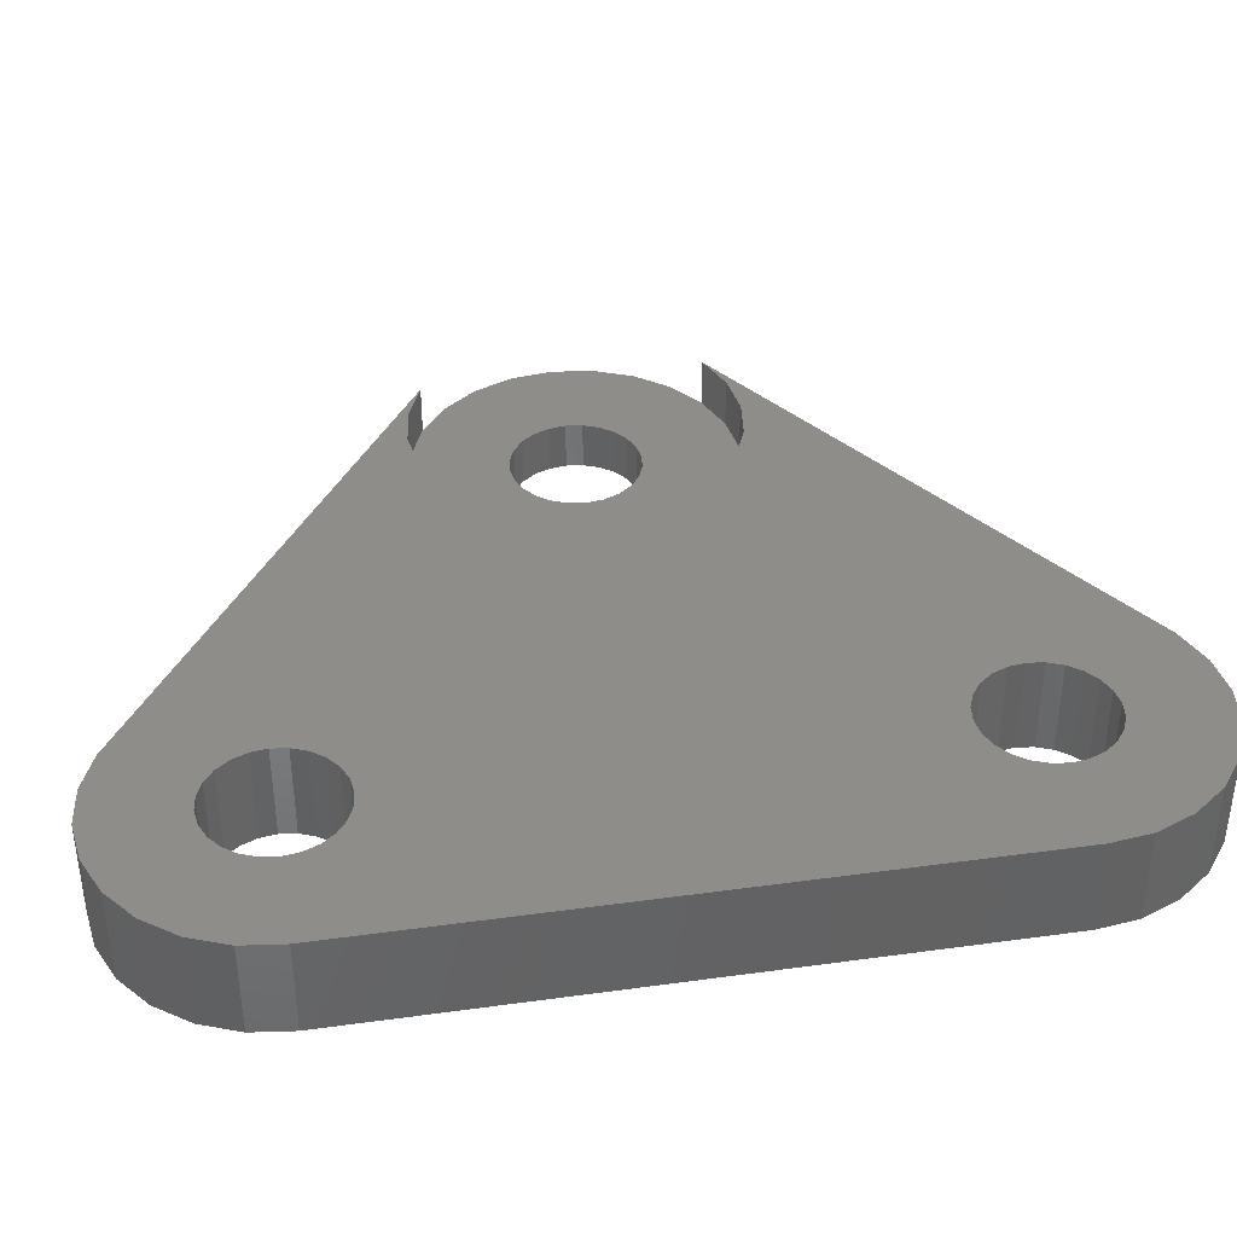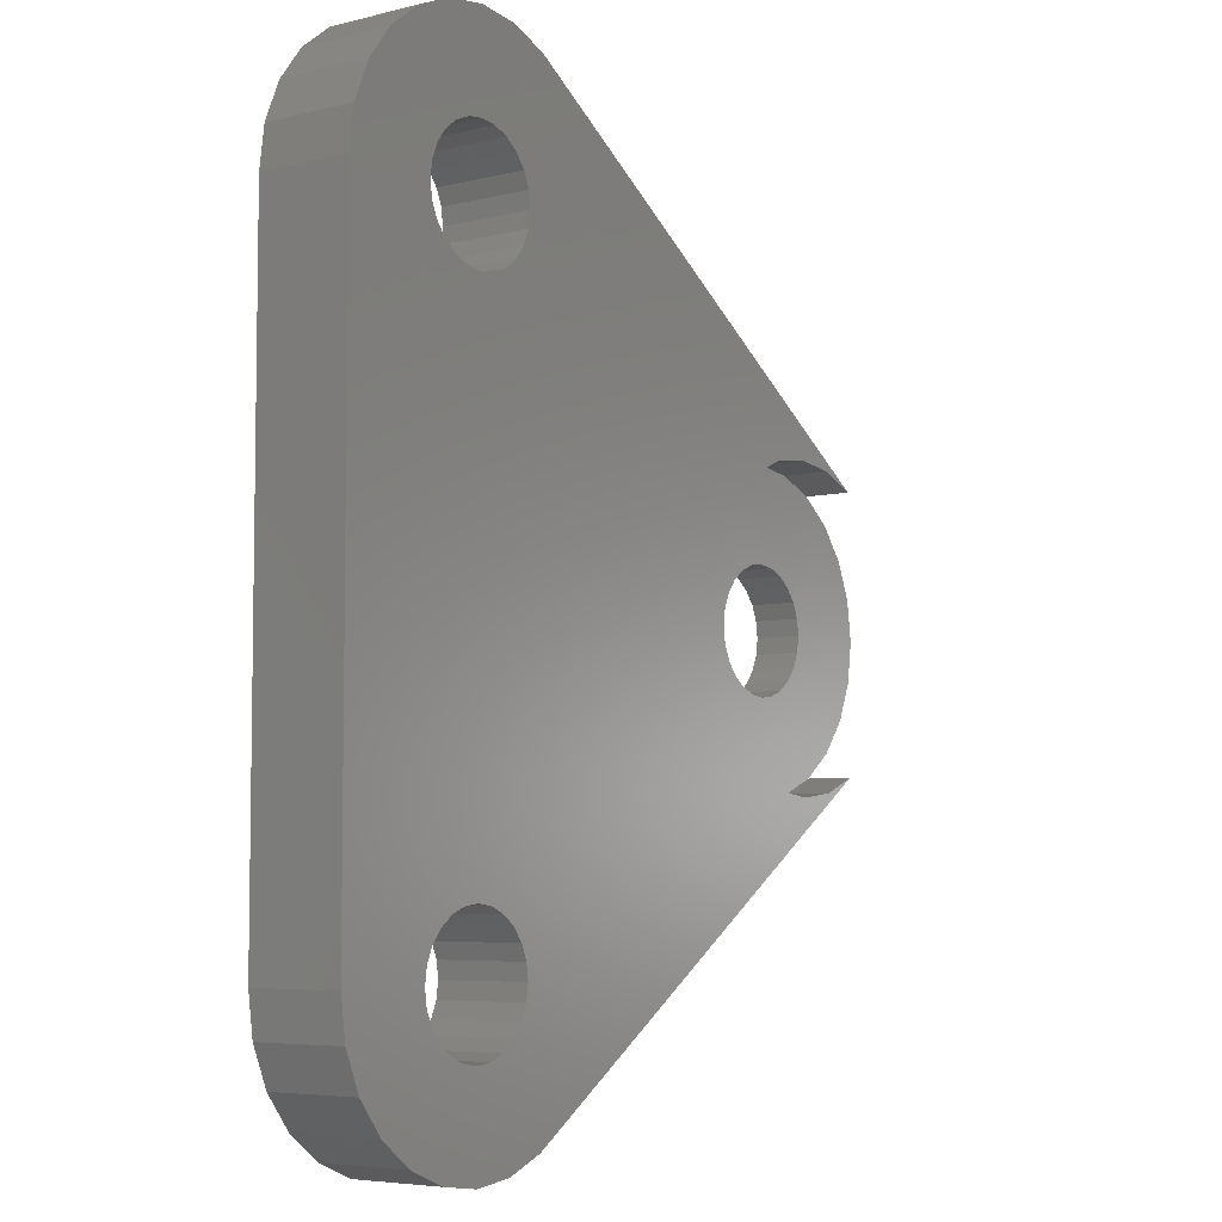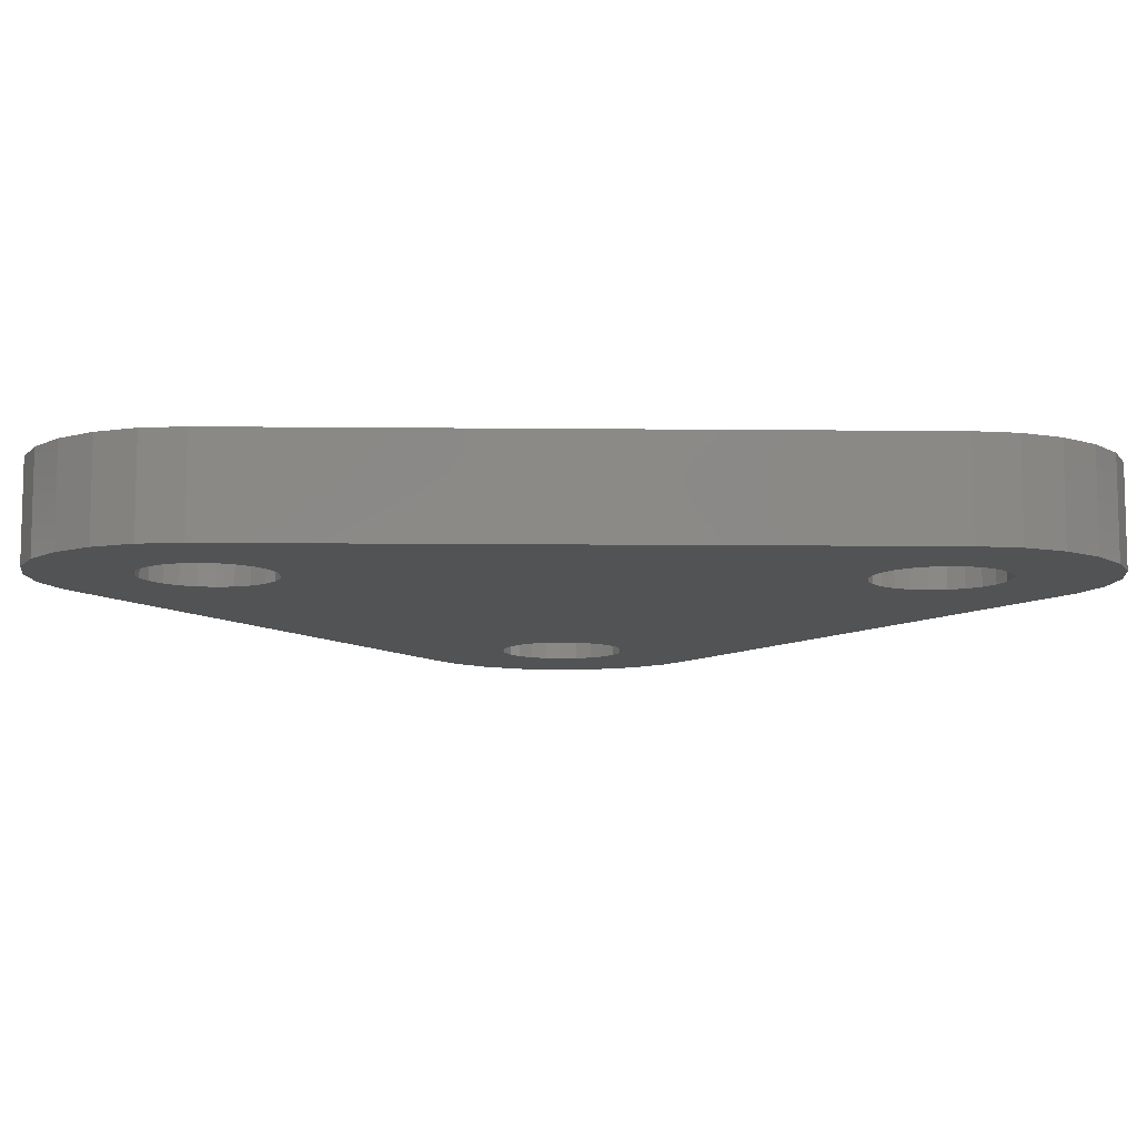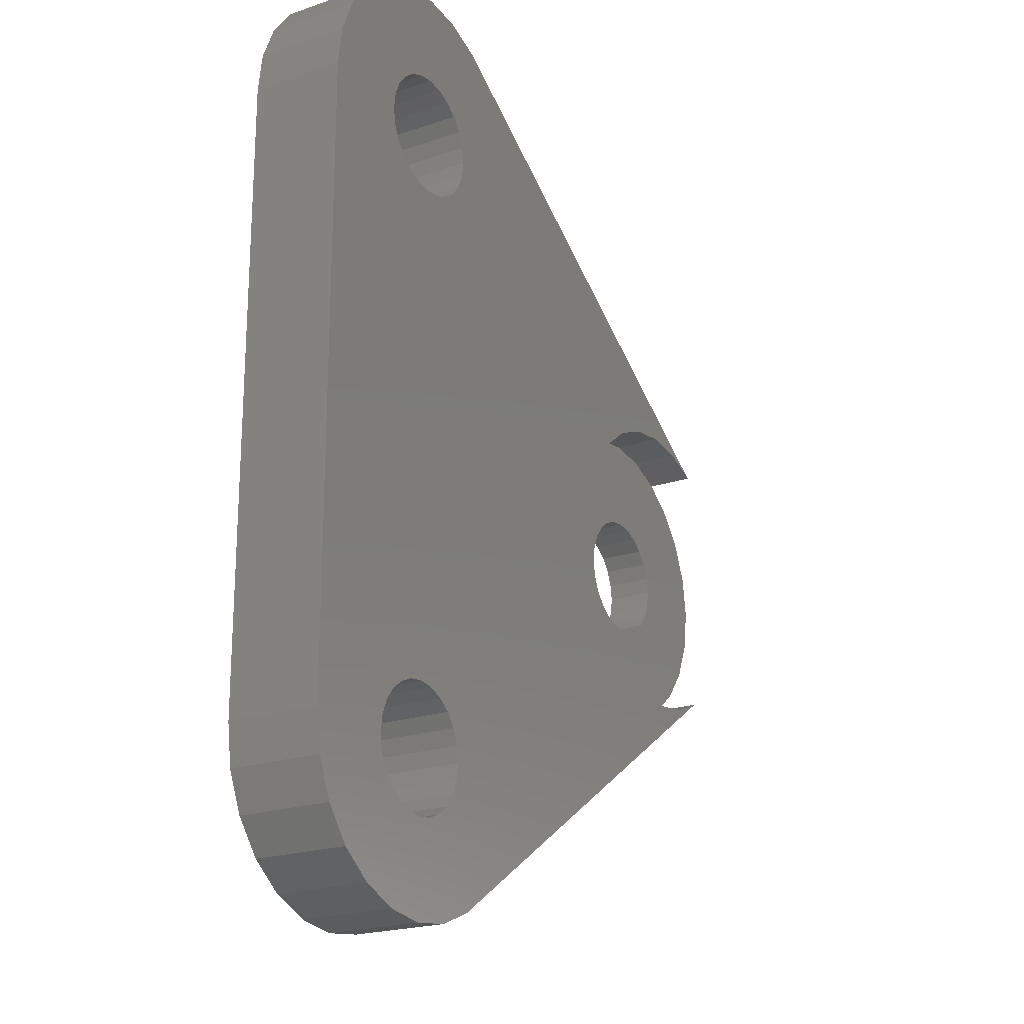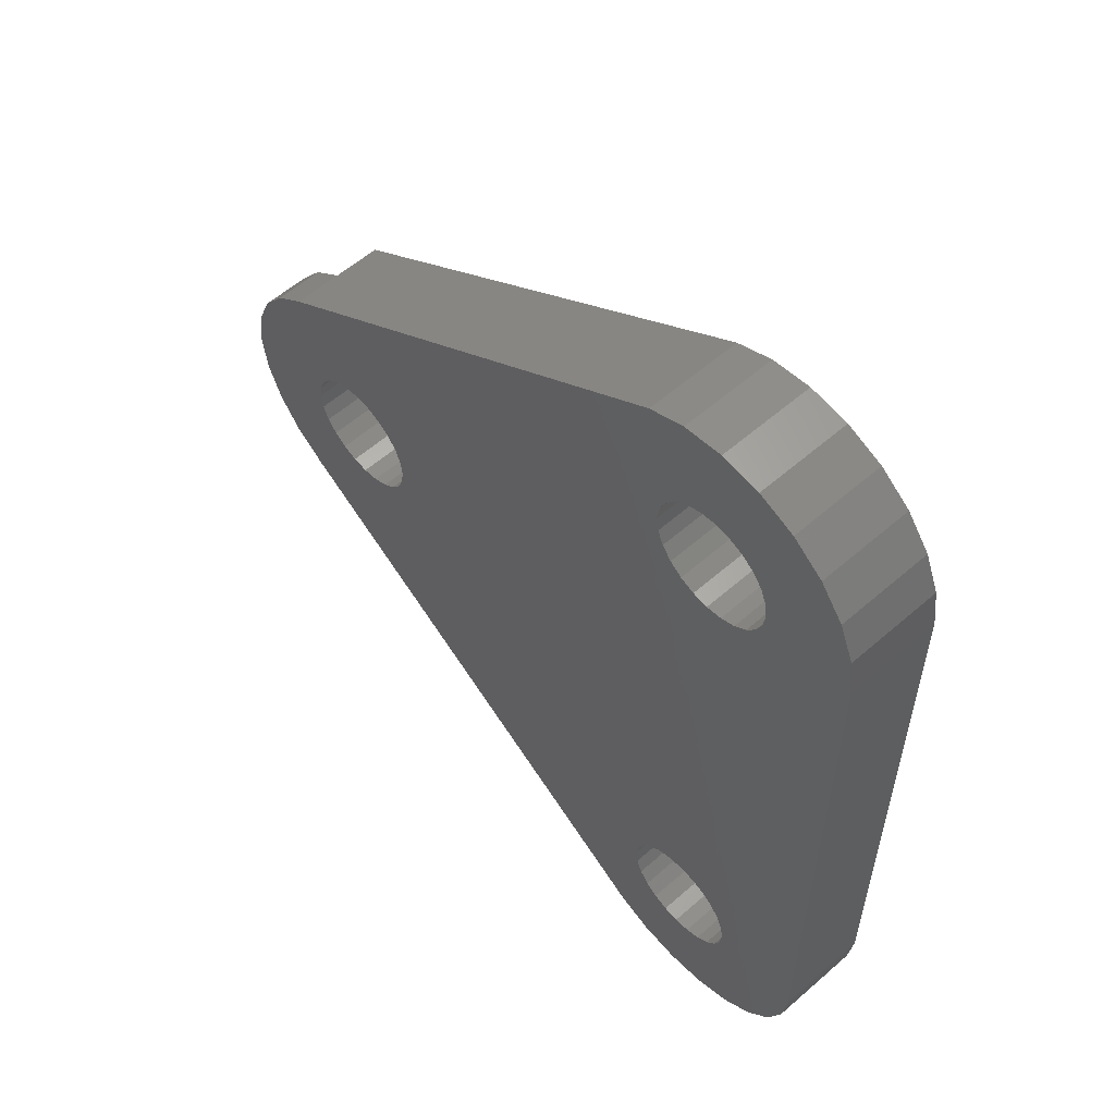
<metadata>
{"format":"stl","ext":"stl","renderer":"f3d","projection":"perspective","resolution":1024,"background":"white","views":[{"elev":39.0,"azim":-99.8,"up":"+Z"},{"elev":-5.7,"azim":-53.1,"up":"+Y"},{"elev":-9.6,"azim":-91.5,"up":"+Z"},{"elev":-21.2,"azim":-58.7,"up":"+Y"},{"elev":57.8,"azim":-132.1,"up":"+Y"}]}
</metadata>
<code>
# stl→obj: 230 verts, 468 faces
v 388.5 -325.6 53.87
v 388.4 -326.9 55.37
v 388.4 -326.9 53.87
v 388.5 -325.6 55.37
v 377.1 -341.7 52.37
v 375.9 -341.2 55.37
v 375.9 -341.2 52.37
v 377.1 -341.7 55.37
v 376.9 -338.3 55.37
v 377.4 -338.6 52.37
v 376.9 -338.3 52.37
v 377.4 -338.6 55.37
v 376.4 -316.9 52.37
v 376.4 -336.4 52.37
v 376.4 -336.9 52.37
v 376.4 -317.4 52.37
v 376.6 -335.9 52.37
v 376.6 -317.9 52.37
v 376.9 -335.5 52.37
v 376.9 -318.3 52.37
v 377.4 -335.1 52.37
v 377.4 -318.6 52.37
v 377.8 -334.9 52.37
v 377.8 -318.8 52.37
v 378.4 -334.9 52.37
v 378.4 -318.9 52.37
v 378.9 -334.9 52.37
v 378.9 -318.8 52.37
v 379.4 -335.1 52.37
v 379.4 -318.6 52.37
v 379.8 -335.5 52.37
v 379.8 -318.3 52.37
v 380.1 -335.9 52.37
v 380.1 -317.9 52.37
v 380.3 -336.4 52.37
v 380.3 -317.4 52.37
v 380.4 -336.9 52.37
v 380.4 -316.9 52.37
v 380.9 -312.5 52.37
v 391.4 -326.4 52.37
v 391.4 -326.9 52.37
v 391.6 -325.9 52.37
v 391.9 -325.5 52.37
v 392.4 -325.1 52.37
v 395.9 -322.5 52.37
v 392.8 -324.9 52.37
v 393.4 -324.9 52.37
v 393.9 -324.9 52.37
v 394.4 -325.1 52.37
v 394.8 -325.5 52.37
v 395.1 -325.9 52.37
v 395.3 -326.4 52.37
v 395.4 -326.9 52.37
v 395.9 -331.2 52.37
v 396.9 -330.4 52.37
v 396.9 -323.3 52.37
v 397.7 -329.4 52.37
v 397.7 -324.4 52.37
v 398.2 -328.2 52.37
v 398.2 -325.6 52.37
v 398.4 -326.9 52.37
v 375.9 -312.5 52.37
v 376.4 -316.4 52.37
v 377.1 -312 52.37
v 376.6 -315.9 52.37
v 376.9 -315.5 52.37
v 377.4 -315.1 52.37
v 378.4 -311.9 52.37
v 377.8 -314.9 52.37
v 378.4 -314.9 52.37
v 378.9 -314.9 52.37
v 379.6 -312 52.37
v 379.4 -315.1 52.37
v 379.8 -315.5 52.37
v 380.1 -315.9 52.37
v 380.3 -316.4 52.37
v 380.9 -341.2 52.37
v 391.6 -327.9 52.37
v 391.9 -328.3 52.37
v 392.4 -328.6 52.37
v 391.4 -327.4 52.37
v 392.8 -328.8 52.37
v 393.4 -328.9 52.37
v 393.9 -328.8 52.37
v 394.4 -328.6 52.37
v 394.8 -328.3 52.37
v 395.1 -327.9 52.37
v 395.3 -327.4 52.37
v 373.4 -316.9 52.37
v 373.5 -338.2 52.37
v 373.4 -336.9 52.37
v 373.5 -315.6 52.37
v 374 -339.4 52.37
v 374 -314.4 52.37
v 374.8 -340.4 52.37
v 374.8 -313.3 52.37
v 376.4 -337.4 52.37
v 376.6 -337.9 52.37
v 378.4 -341.9 52.37
v 377.8 -338.8 52.37
v 378.4 -338.9 52.37
v 379.6 -341.7 52.37
v 378.9 -338.8 52.37
v 379.4 -338.6 52.37
v 379.8 -338.3 52.37
v 380.1 -337.9 52.37
v 380.3 -337.4 52.37
v 379.4 -335.1 55.37
v 378.9 -334.9 55.37
v 376.6 -317.9 55.37
v 376.4 -317.4 55.37
v 398.4 -326.9 53.87
v 398.2 -325.6 53.87
v 373.5 -338.2 55.37
v 374 -339.4 55.37
v 394.8 -325.5 53.87
v 394.4 -325.1 53.87
v 391.9 -325.5 53.87
v 392.4 -325.1 53.87
v 395.1 -327.9 53.87
v 394.8 -328.3 53.87
v 391.6 -327.9 53.87
v 391.4 -327.4 53.87
v 380.3 -316.4 55.37
v 380.4 -316.9 55.37
v 398.2 -328.2 53.87
v 377.8 -338.8 55.37
v 378.4 -338.9 55.37
v 388.5 -328.2 53.87
v 389 -329.4 53.87
v 389 -324.4 53.87
v 389.8 -330.4 53.87
v 389.8 -323.3 53.87
v 390.9 -331.2 53.87
v 390.9 -322.5 53.87
v 391.4 -326.9 53.87
v 392.1 -331.7 53.87
v 391.9 -328.3 53.87
v 392.4 -328.6 53.87
v 393.4 -331.9 53.87
v 392.8 -328.8 53.87
v 393.4 -328.9 53.87
v 394.6 -331.7 53.87
v 393.9 -328.8 53.87
v 394.4 -328.6 53.87
v 395.9 -331.2 53.87
v 395.3 -327.4 53.87
v 395.4 -326.9 53.87
v 391.4 -326.4 53.87
v 392.1 -322 53.87
v 391.6 -325.9 53.87
v 393.4 -321.9 53.87
v 392.8 -324.9 53.87
v 393.4 -324.9 53.87
v 393.9 -324.9 53.87
v 394.6 -322 53.87
v 395.9 -322.5 53.87
v 395.1 -325.9 53.87
v 395.3 -326.4 53.87
v 396.9 -330.4 53.87
v 396.9 -323.3 53.87
v 397.7 -329.4 53.87
v 397.7 -324.4 53.87
v 378.4 -318.9 55.37
v 378.9 -318.8 55.37
v 389.8 -330.4 55.37
v 390.9 -331.2 55.37
v 379.8 -335.5 55.37
v 378.4 -311.9 55.37
v 379.6 -312 55.37
v 373.5 -315.6 55.37
v 373.4 -316.9 55.37
v 393.4 -321.9 55.37
v 394.6 -322 55.37
v 374.8 -313.3 55.37
v 374 -314.4 55.37
v 389 -324.4 55.37
v 393.4 -331.9 55.37
v 394.6 -331.7 55.37
v 380.1 -337.9 55.37
v 379.8 -338.3 55.37
v 392.1 -331.7 55.37
v 378.9 -338.8 55.37
v 379.4 -338.6 55.37
v 389.8 -323.3 55.37
v 390.9 -322.5 55.37
v 395.9 -331.2 55.37
v 378.4 -341.9 55.37
v 379.6 -341.7 55.37
v 377.4 -315.1 55.37
v 376.9 -315.5 55.37
v 376.4 -316.4 55.37
v 376.6 -315.9 55.37
v 380.1 -315.9 55.37
v 373.4 -336.9 55.37
v 376.6 -337.9 55.37
v 389 -329.4 55.37
v 380.3 -317.4 55.37
v 374.8 -340.4 55.37
v 379.8 -315.5 55.37
v 376.9 -318.3 55.37
v 377.4 -318.6 55.37
v 388.5 -328.2 55.37
v 380.3 -336.4 55.37
v 380.4 -336.9 55.37
v 380.9 -312.5 55.37
v 395.9 -322.5 55.37
v 375.9 -312.5 55.37
v 376.4 -336.9 55.37
v 376.4 -337.4 55.37
v 380.9 -341.2 55.37
v 380.3 -337.4 55.37
v 376.4 -336.4 55.37
v 376.4 -316.9 55.37
v 376.6 -335.9 55.37
v 376.9 -335.5 55.37
v 377.4 -335.1 55.37
v 377.8 -334.9 55.37
v 377.8 -318.8 55.37
v 378.4 -334.9 55.37
v 379.4 -318.6 55.37
v 379.8 -318.3 55.37
v 380.1 -335.9 55.37
v 380.1 -317.9 55.37
v 377.1 -312 55.37
v 377.8 -314.9 55.37
v 378.4 -314.9 55.37
v 378.9 -314.9 55.37
v 379.4 -315.1 55.37
v 392.1 -322 55.37
f 1 2 3
f 2 1 4
f 5 6 7
f 6 5 8
f 9 10 11
f 10 9 12
f 13 14 15
f 14 13 16
f 14 16 17
f 17 16 18
f 17 18 19
f 19 18 20
f 19 20 21
f 21 20 22
f 21 22 23
f 23 22 24
f 23 24 25
f 25 24 26
f 25 26 27
f 27 26 28
f 27 28 29
f 29 28 30
f 29 30 31
f 31 30 32
f 31 32 33
f 33 32 34
f 33 34 35
f 35 34 36
f 35 36 37
f 37 36 38
f 39 40 41
f 40 39 42
f 42 39 43
f 43 39 44
f 44 39 45
f 44 45 46
f 46 45 47
f 47 45 48
f 48 45 49
f 49 45 50
f 50 45 51
f 51 45 52
f 52 45 53
f 53 45 54
f 54 45 55
f 55 45 56
f 55 56 57
f 57 56 58
f 57 58 59
f 59 58 60
f 59 60 61
f 62 13 15
f 13 62 63
f 63 62 64
f 63 64 65
f 65 64 66
f 66 64 67
f 67 64 68
f 67 68 69
f 69 68 70
f 70 68 71
f 71 68 72
f 71 72 73
f 73 72 74
f 74 72 39
f 74 39 75
f 75 39 76
f 76 39 38
f 38 39 77
f 77 39 78
f 77 78 79
f 77 79 80
f 77 80 54
f 78 39 81
f 81 39 41
f 54 80 82
f 54 82 83
f 54 83 84
f 54 84 85
f 54 85 86
f 54 86 87
f 54 87 88
f 54 88 53
f 89 90 91
f 90 89 92
f 90 92 93
f 93 92 94
f 93 94 95
f 95 94 96
f 95 96 7
f 7 96 62
f 7 62 15
f 7 15 97
f 7 97 5
f 5 97 98
f 5 98 11
f 5 11 10
f 5 10 99
f 99 10 100
f 99 100 101
f 99 101 102
f 102 101 103
f 102 103 104
f 102 104 105
f 102 105 77
f 77 105 106
f 77 106 107
f 77 107 37
f 77 37 38
f 108 27 29
f 27 108 109
f 16 110 18
f 110 16 111
f 60 112 61
f 112 60 113
f 114 93 115
f 93 114 90
f 116 49 50
f 49 116 117
f 44 118 43
f 118 44 119
f 120 86 121
f 86 120 87
f 81 122 78
f 122 81 123
f 124 38 125
f 38 124 76
f 61 126 59
f 126 61 112
f 127 101 100
f 101 127 128
f 129 1 3
f 1 129 130
f 1 130 131
f 131 130 132
f 131 132 133
f 133 132 134
f 133 134 135
f 135 134 136
f 136 134 123
f 123 134 137
f 123 137 122
f 122 137 138
f 138 137 139
f 139 137 140
f 139 140 141
f 141 140 142
f 142 140 143
f 142 143 144
f 144 143 145
f 145 143 121
f 121 143 146
f 121 146 120
f 120 146 147
f 147 146 148
f 135 149 150
f 149 135 136
f 150 149 151
f 150 151 118
f 150 118 119
f 150 119 152
f 152 119 153
f 152 153 154
f 152 154 155
f 152 155 156
f 156 155 117
f 156 117 116
f 156 116 157
f 157 116 158
f 157 158 159
f 157 159 148
f 157 148 146
f 157 146 160
f 157 160 161
f 161 160 162
f 161 162 163
f 163 162 126
f 163 126 113
f 113 126 112
f 164 28 26
f 28 164 165
f 55 146 54
f 146 55 160
f 166 134 132
f 134 166 167
f 168 29 31
f 29 168 108
f 40 136 41
f 136 40 149
f 169 72 68
f 72 169 170
f 171 89 172
f 89 171 92
f 156 173 152
f 173 156 174
f 175 94 176
f 94 175 96
f 131 4 1
f 4 131 177
f 178 143 140
f 143 178 179
f 180 105 181
f 105 180 106
f 167 137 134
f 137 167 182
f 183 104 103
f 104 183 184
f 184 105 104
f 105 184 181
f 135 185 133
f 185 135 186
f 179 146 143
f 146 179 187
f 182 140 137
f 140 182 178
f 128 103 101
f 103 128 183
f 78 138 79
f 138 78 122
f 43 151 42
f 151 43 118
f 102 188 99
f 188 102 189
f 190 66 67
f 66 190 191
f 65 192 63
f 192 65 193
f 194 76 124
f 76 194 75
f 172 91 195
f 91 172 89
f 41 123 81
f 123 41 136
f 98 9 11
f 9 98 196
f 176 92 171
f 92 176 94
f 195 90 114
f 90 195 91
f 130 166 132
f 166 130 197
f 125 36 198
f 36 125 38
f 115 95 199
f 95 115 93
f 200 75 194
f 75 200 74
f 12 100 10
f 100 12 127
f 201 22 20
f 22 201 202
f 129 197 130
f 197 129 203
f 204 37 205
f 37 204 35
f 206 45 39
f 45 206 157
f 157 206 207
f 114 172 195
f 172 114 171
f 171 114 115
f 171 115 176
f 176 115 199
f 176 199 175
f 175 199 6
f 175 6 208
f 208 6 209
f 209 6 210
f 210 6 8
f 210 8 196
f 196 8 9
f 9 8 12
f 12 8 188
f 12 188 127
f 127 188 128
f 128 188 189
f 128 189 183
f 183 189 184
f 184 189 181
f 181 189 211
f 181 211 180
f 180 211 212
f 212 211 205
f 205 211 125
f 213 214 209
f 214 213 111
f 111 213 215
f 111 215 110
f 110 215 216
f 110 216 201
f 201 216 217
f 201 217 202
f 202 217 218
f 202 218 219
f 219 218 220
f 219 220 164
f 164 220 109
f 164 109 165
f 165 109 108
f 165 108 221
f 221 108 168
f 221 168 222
f 222 168 223
f 222 223 224
f 224 223 204
f 224 204 198
f 198 204 205
f 198 205 125
f 208 192 225
f 192 208 214
f 214 208 209
f 225 192 193
f 225 193 191
f 225 191 190
f 225 190 169
f 169 190 226
f 169 226 227
f 169 227 228
f 169 228 170
f 170 228 229
f 170 229 200
f 170 200 206
f 206 200 194
f 206 194 124
f 206 124 125
f 206 125 211
f 206 211 197
f 197 211 166
f 166 211 167
f 167 211 182
f 182 211 178
f 178 211 179
f 179 211 187
f 206 197 203
f 206 203 2
f 206 174 207
f 174 206 173
f 173 206 230
f 230 206 186
f 186 206 185
f 185 206 177
f 177 206 4
f 4 206 2
f 155 47 48
f 47 155 154
f 97 196 98
f 196 97 210
f 219 26 24
f 26 219 164
f 56 163 58
f 163 56 161
f 147 87 120
f 87 147 88
f 221 32 30
f 32 221 222
f 152 230 150
f 230 152 173
f 27 220 25
f 220 27 109
f 59 162 57
f 162 59 126
f 218 21 23
f 21 218 217
f 212 106 180
f 106 212 107
f 63 214 13
f 214 63 192
f 170 39 72
f 39 170 206
f 17 213 14
f 213 17 215
f 116 51 158
f 51 116 50
f 141 83 82
f 83 141 142
f 154 46 47
f 46 154 153
f 229 71 73
f 71 229 228
f 138 80 79
f 80 138 139
f 198 34 224
f 34 198 36
f 142 84 83
f 84 142 144
f 99 8 5
f 8 99 188
f 133 177 131
f 177 133 185
f 145 86 85
f 86 145 121
f 13 111 16
f 111 13 214
f 217 19 21
f 19 217 216
f 226 67 69
f 67 226 190
f 148 88 147
f 88 148 53
f 224 32 222
f 32 224 34
f 165 30 28
f 30 165 221
f 144 85 84
f 85 144 145
f 7 199 95
f 199 7 6
f 77 189 102
f 189 77 211
f 150 186 135
f 186 150 230
f 223 35 204
f 35 223 33
f 54 211 77
f 211 54 146
f 211 146 187
f 3 203 129
f 203 3 2
f 57 160 55
f 160 57 162
f 15 210 97
f 210 15 209
f 200 73 74
f 73 200 229
f 14 209 15
f 209 14 213
f 71 227 70
f 227 71 228
f 25 218 23
f 218 25 220
f 157 56 45
f 56 157 161
f 175 62 96
f 62 175 208
f 225 68 64
f 68 225 169
f 139 82 80
f 82 139 141
f 159 53 148
f 53 159 52
f 42 149 40
f 149 42 151
f 70 226 69
f 226 70 227
f 208 64 62
f 64 208 225
f 158 52 159
f 52 158 51
f 153 44 46
f 44 153 119
f 58 113 60
f 113 58 163
f 66 193 65
f 193 66 191
f 19 215 17
f 215 19 216
f 168 33 223
f 33 168 31
f 18 201 20
f 201 18 110
f 205 107 212
f 107 205 37
f 202 24 22
f 24 202 219
f 157 174 156
f 174 157 207
f 49 155 48
f 155 49 117

</code>
